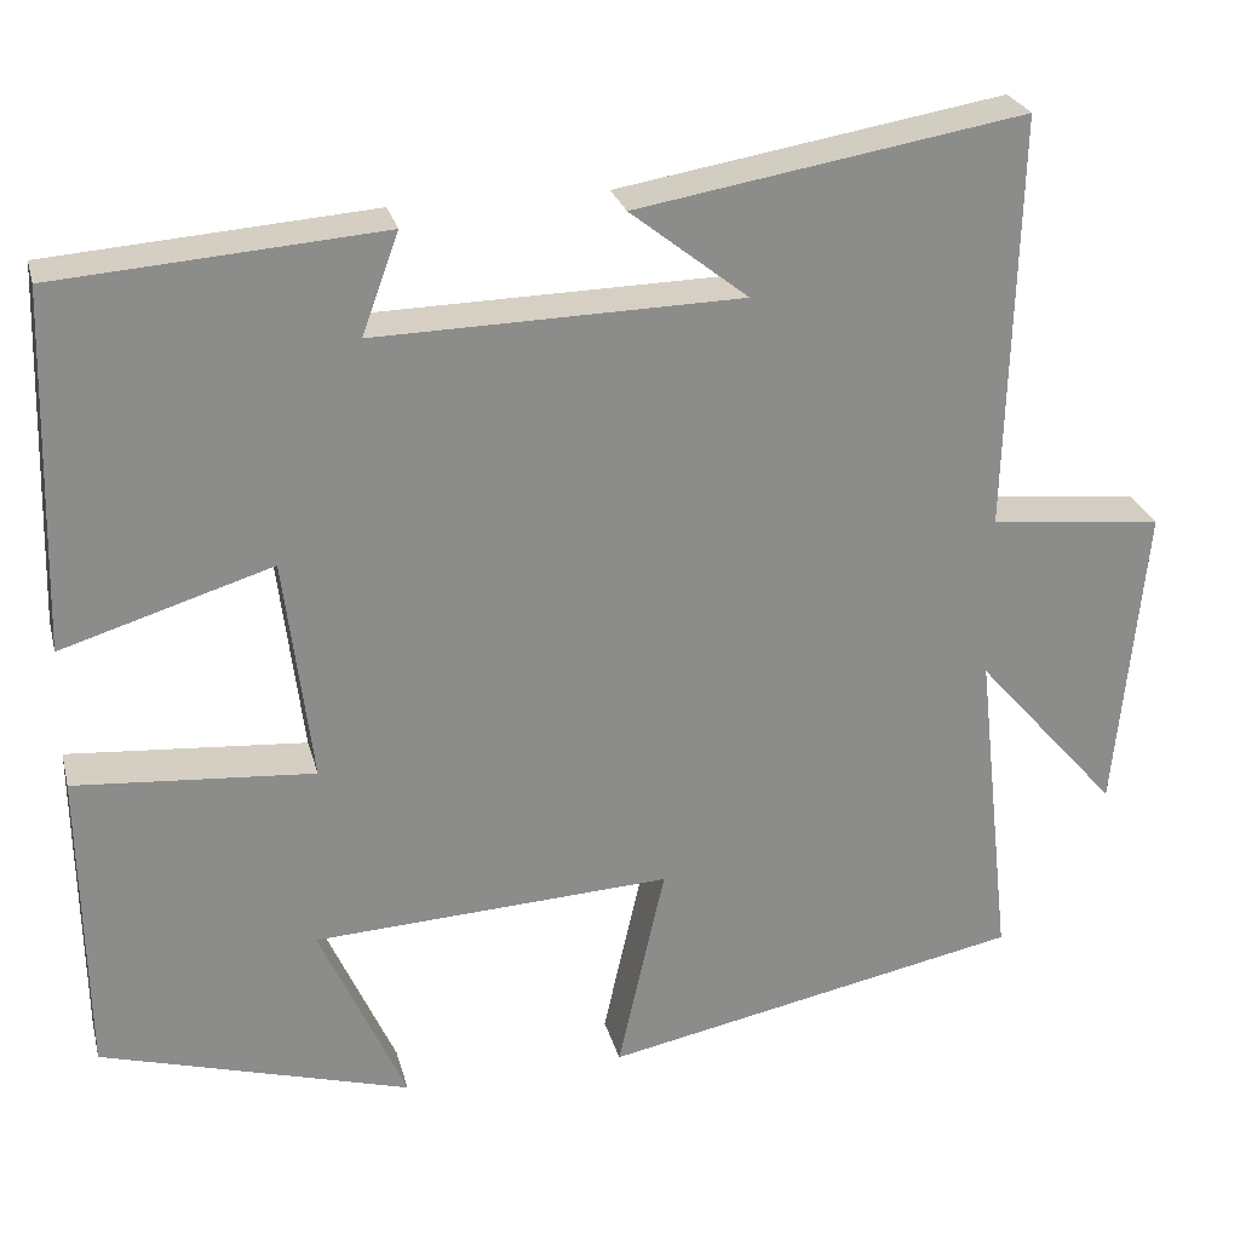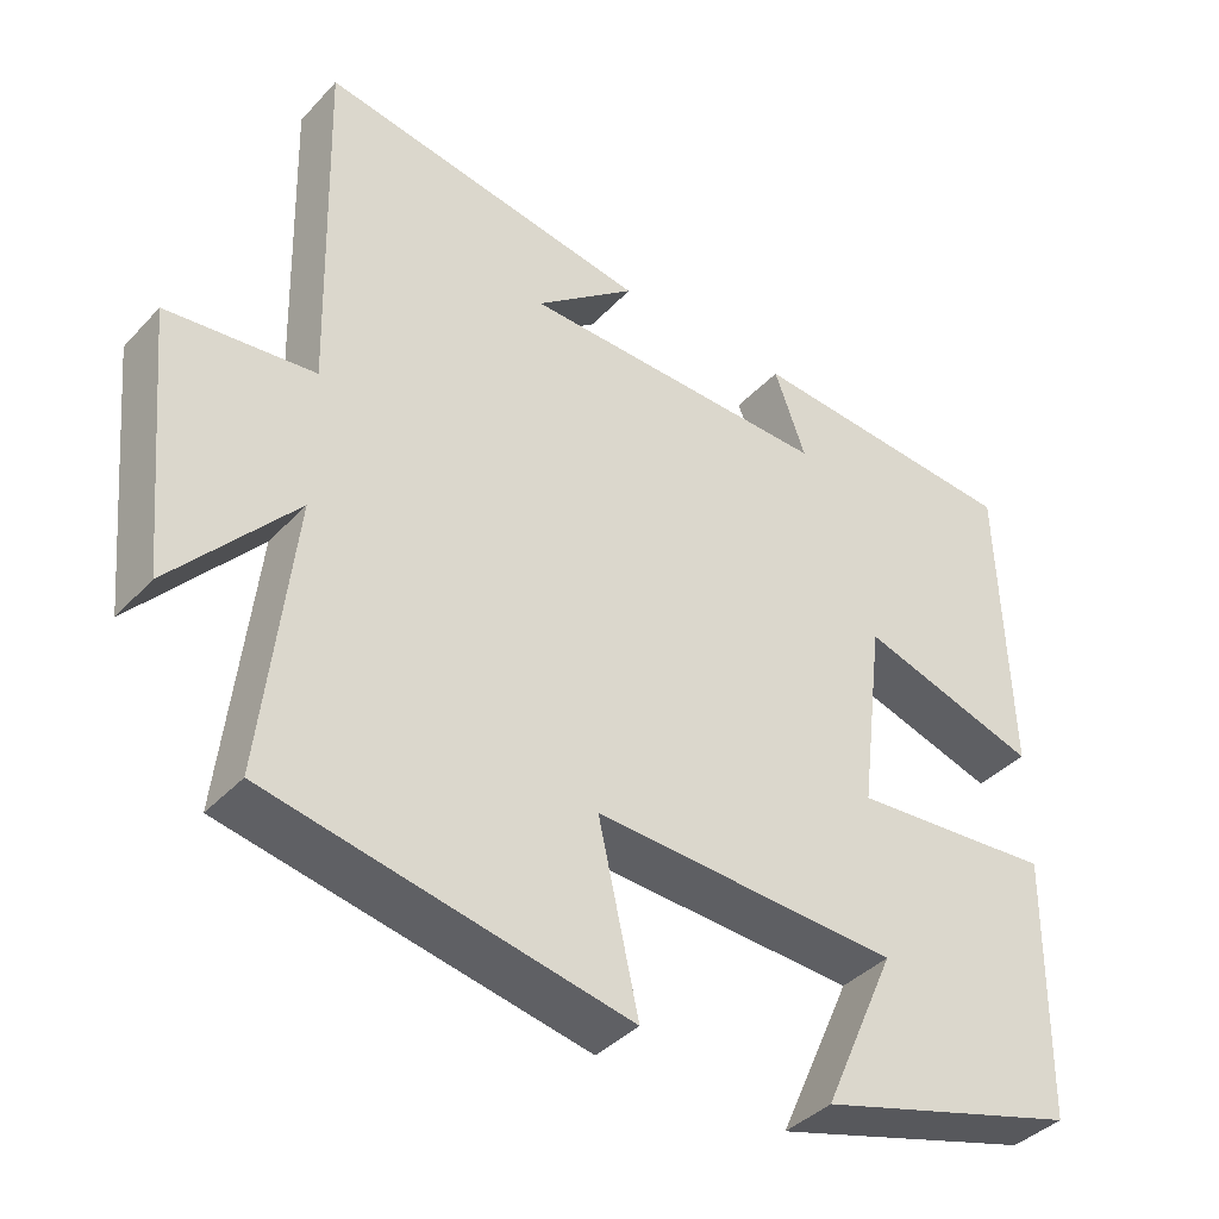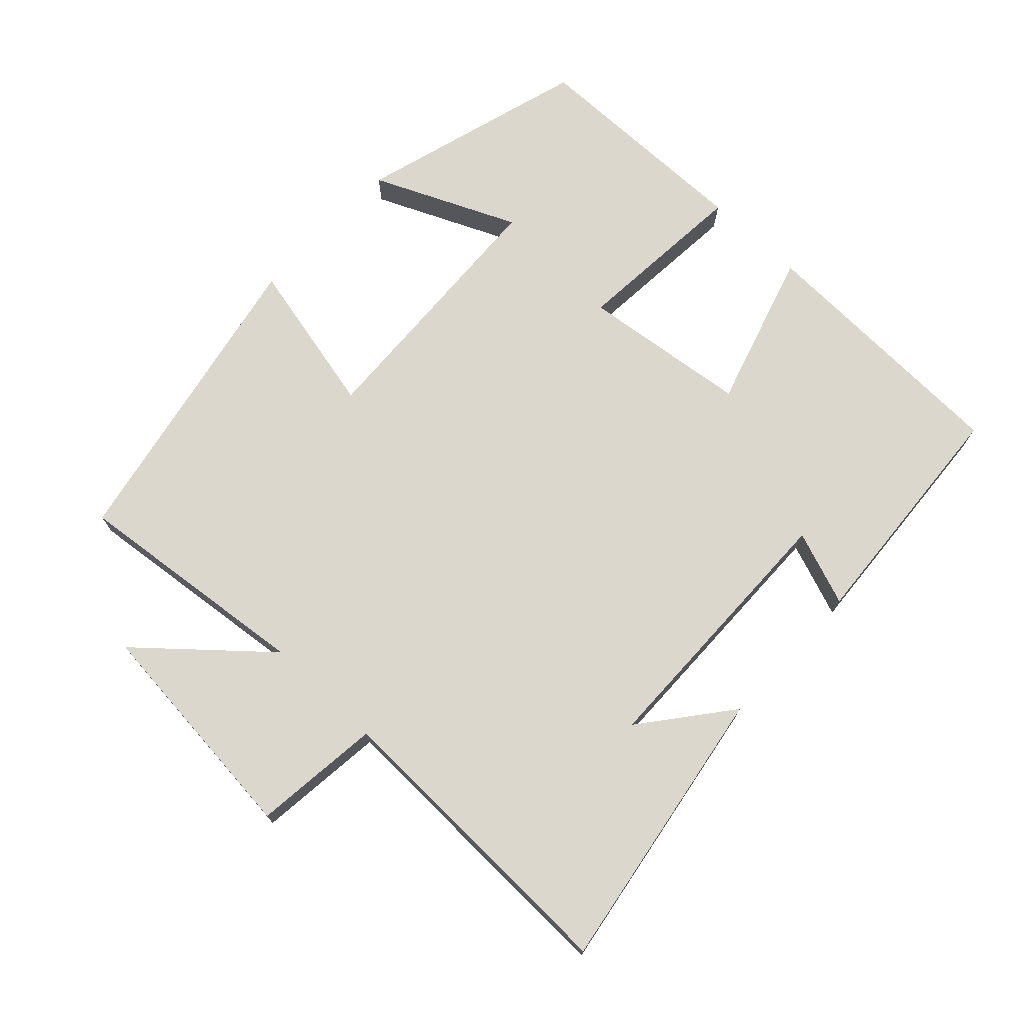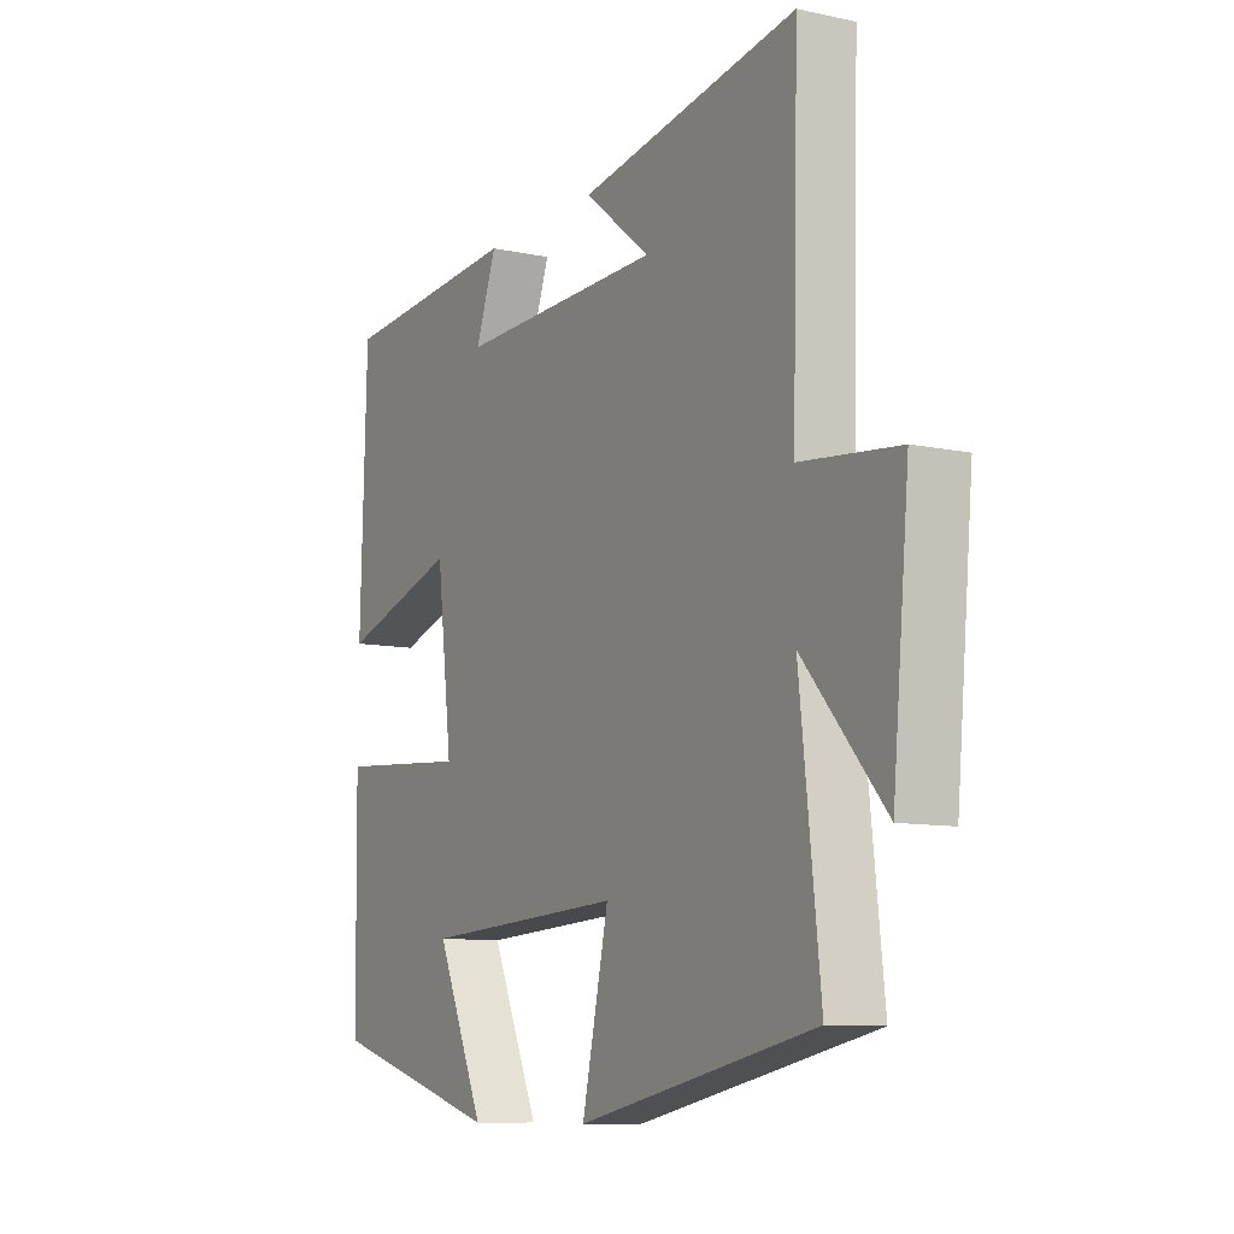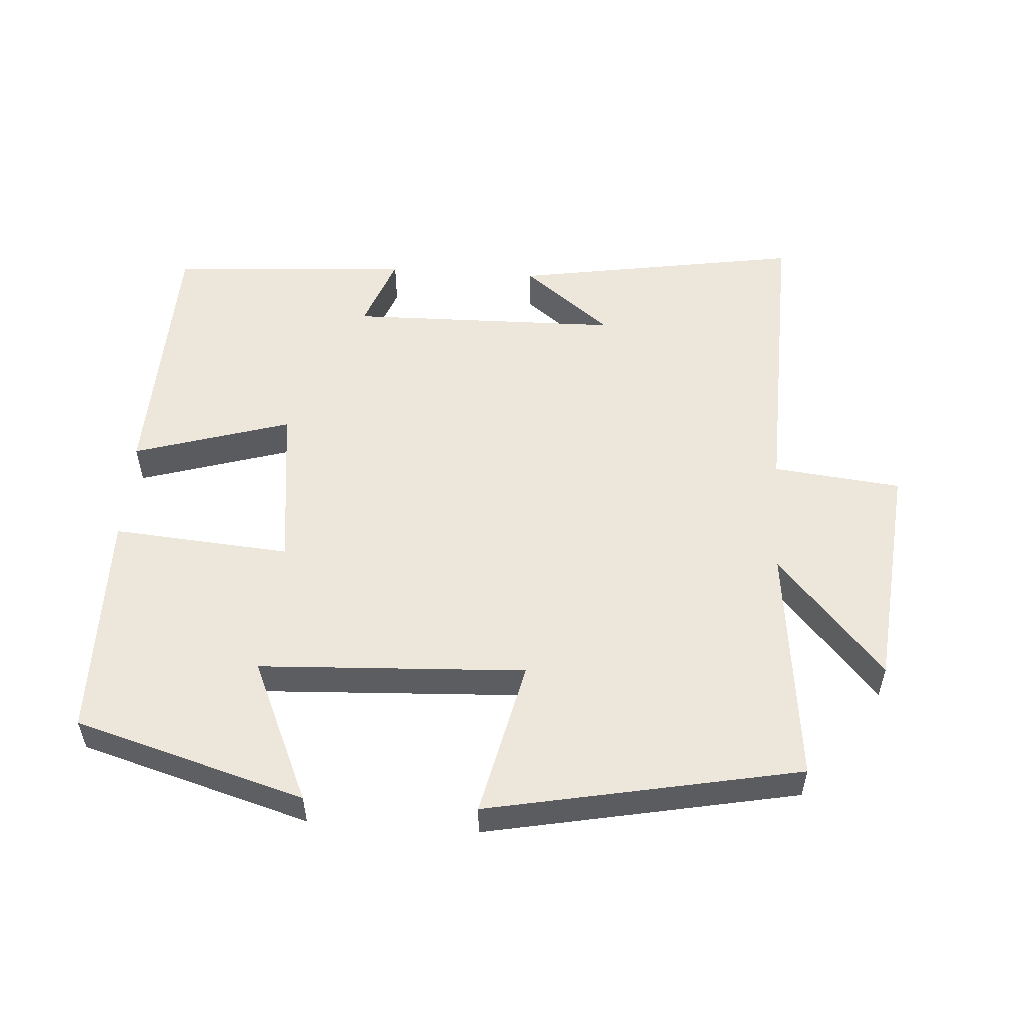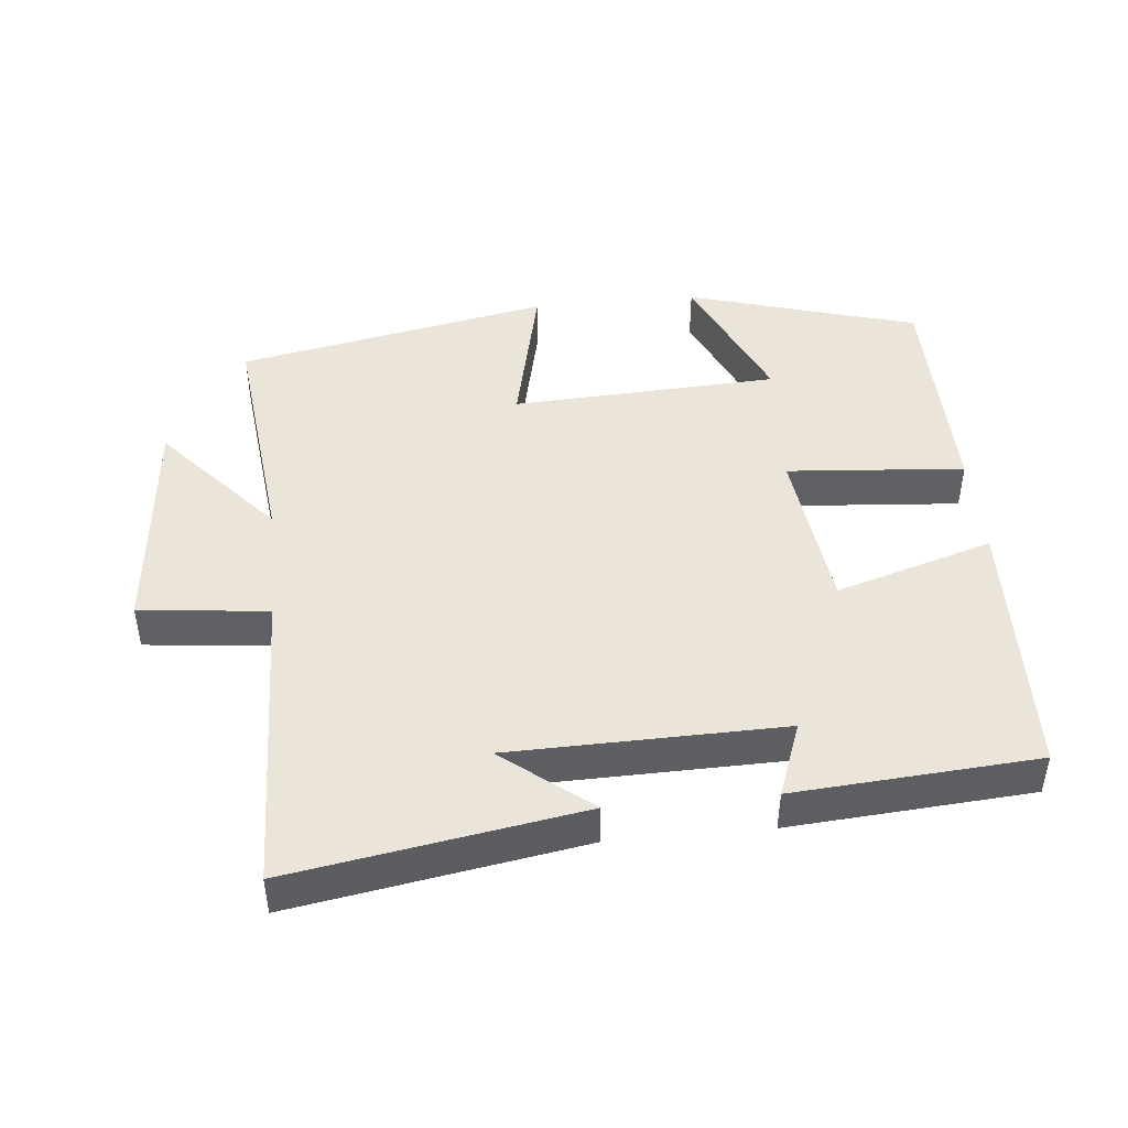
<metadata>
{"format":"obj","ext":"obj","renderer":"f3d","projection":"perspective","resolution":1024,"background":"white","views":[{"elev":26.0,"azim":166.0,"up":"+Z"},{"elev":-39.4,"azim":-37.9,"up":"+Z"},{"elev":72.9,"azim":-46.7,"up":"+Y"},{"elev":-9.6,"azim":-119.3,"up":"+Z"},{"elev":54.0,"azim":-176.0,"up":"+Y"},{"elev":45.4,"azim":-5.5,"up":"+Y"}]}
</metadata>
<code>
v -0.512 0.07 0.57
v -0.092 0.07 0.5
v -0.22 0.07 0.399
v 0.176 0.07 0.391
v 0.136 0.07 0.5
v 0.488 0.07 0.474
v 0.5 0.07 0.086
v 0.272 0.07 0.156
v 0.242 0.07 -0.088
v 0.5 0.07 -0.068
v 0.495 0.07 -0.403
v 0.16 0.07 -0.5
v 0.253 0.07 -0.292
v -0.135 0.07 -0.272
v -0.084 0.07 -0.5
v -0.539 0.07 -0.409
v -0.5 0.07 -0.059
v -0.655 0.07 -0.235
v -0.687 0.07 0.101
v -0.5 0.07 0.121
v -0.512 0 0.57
v -0.092 0 0.5
v -0.22 0 0.399
v 0.176 0 0.391
v 0.136 0 0.5
v 0.488 0 0.474
v 0.5 0 0.086
v 0.272 0 0.156
v 0.242 0 -0.088
v 0.5 0 -0.068
v 0.495 0 -0.403
v 0.16 0 -0.5
v 0.253 0 -0.292
v -0.135 0 -0.272
v -0.084 0 -0.5
v -0.539 0 -0.409
v -0.5 0 -0.059
v -0.655 0 -0.235
v -0.687 0 0.101
v -0.5 0 0.121
f 17 18 19 20
f 14 15 16 17
f 13 14 17 20
f 10 11 12 13
f 9 10 13
f 9 13 20 1
f 5 6 7 8
f 4 5 8
f 3 4 8 9
f 1 2 3
f 1 3 9
f 40 39 38 37
f 37 36 35 34
f 40 37 34 33
f 33 32 31 30
f 33 30 29
f 21 40 33 29
f 28 27 26 25
f 28 25 24
f 29 28 24 23
f 23 22 21
f 29 23 21
f 1 21 22 2
f 2 22 23 3
f 3 23 24 4
f 4 24 25 5
f 5 25 26 6
f 6 26 27 7
f 7 27 28 8
f 8 28 29 9
f 9 29 30 10
f 10 30 31 11
f 11 31 32 12
f 12 32 33 13
f 13 33 34 14
f 14 34 35 15
f 15 35 36 16
f 16 36 37 17
f 17 37 38 18
f 18 38 39 19
f 19 39 40 20
f 20 40 21 1

</code>
